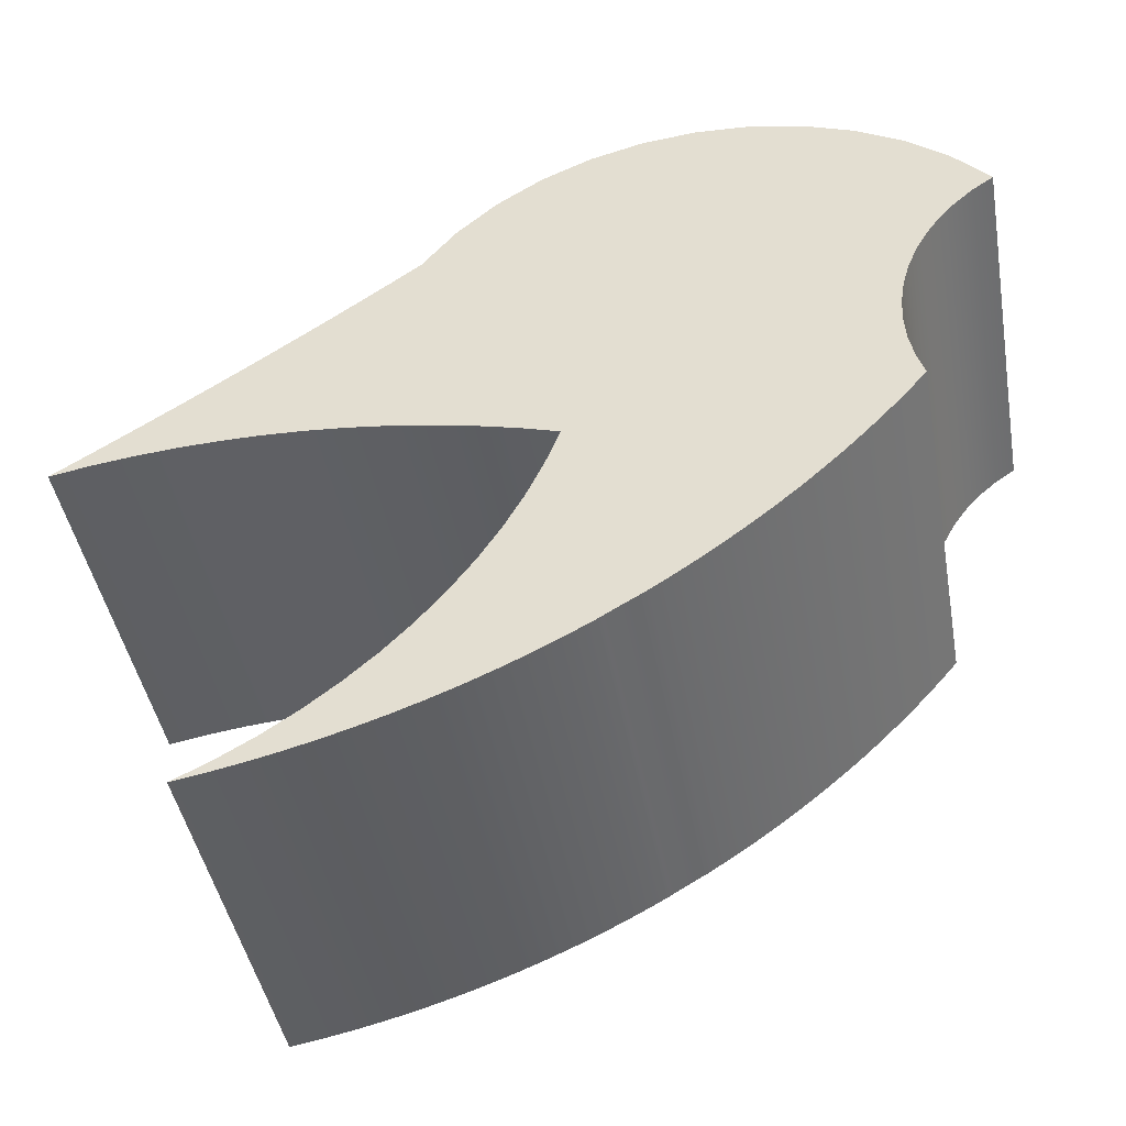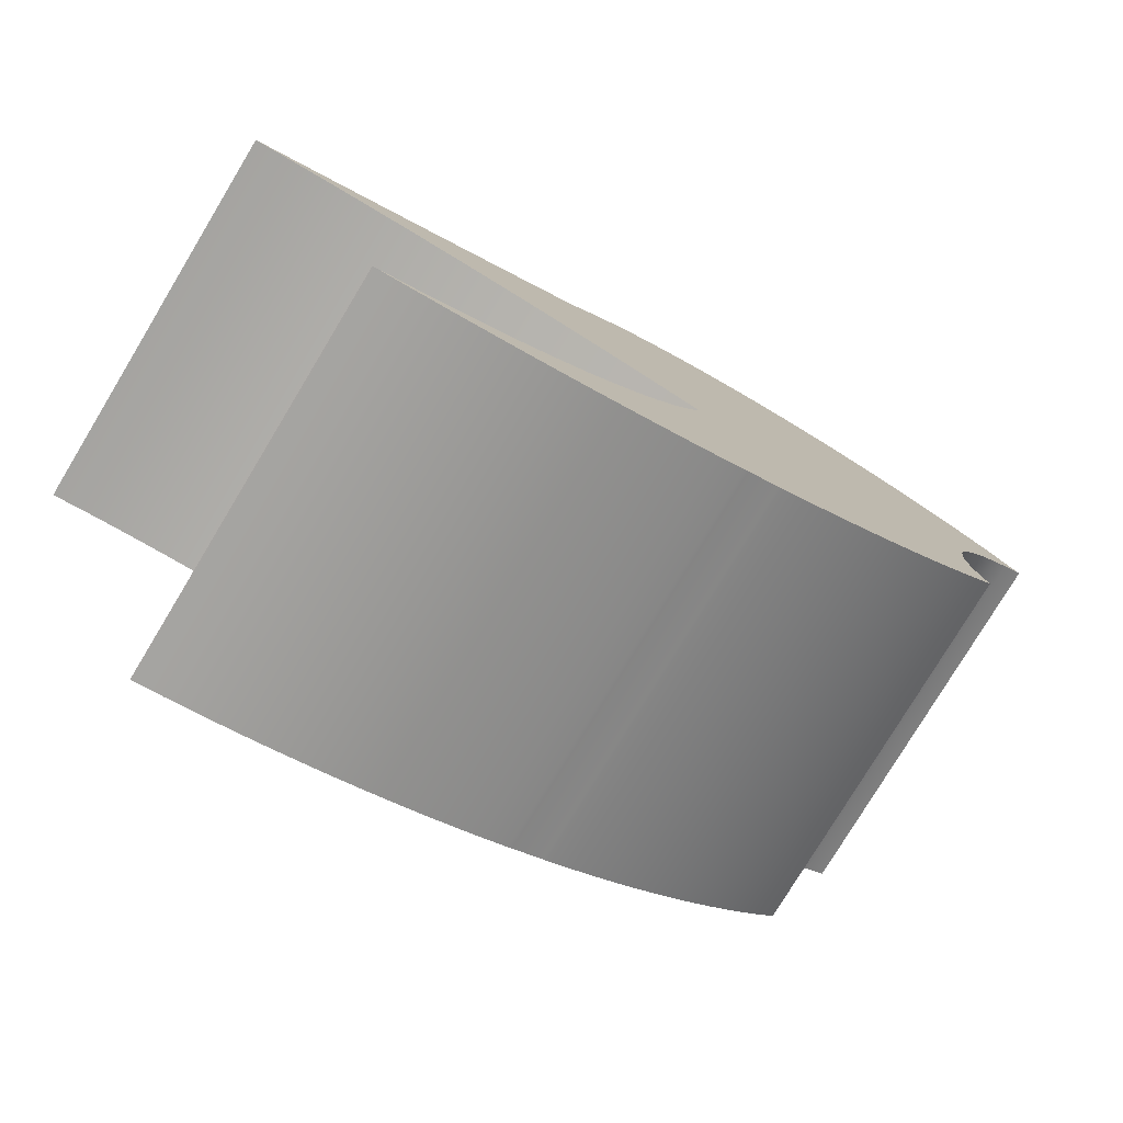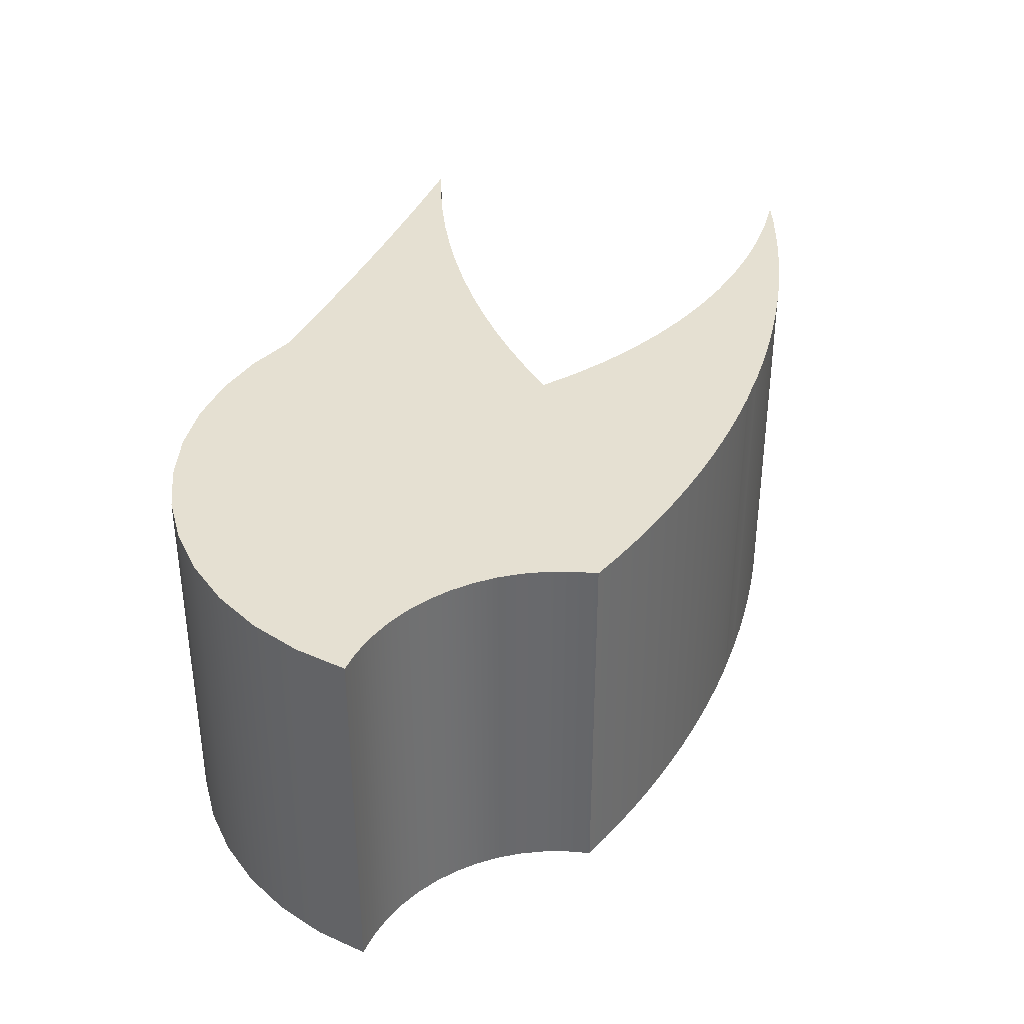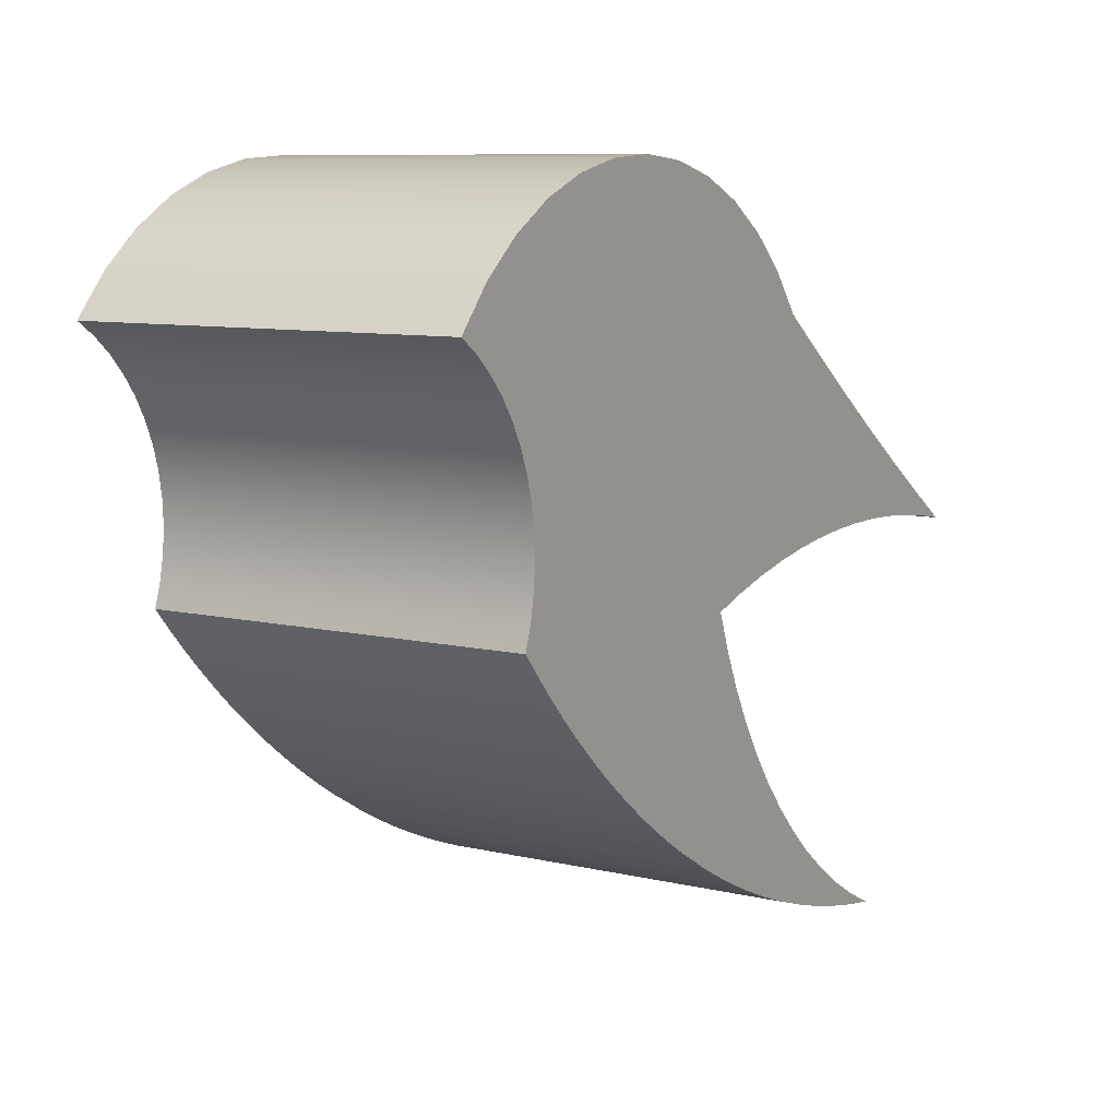
<metadata>
{"format":"obj","ext":"obj","renderer":"f3d","projection":"perspective","resolution":1024,"background":"white","views":[{"elev":-44.1,"azim":-169.8,"up":"+Y"},{"elev":-78.1,"azim":148.9,"up":"+Y"},{"elev":37.6,"azim":-101.3,"up":"+Z"},{"elev":8.9,"azim":-57.8,"up":"+Y"}]}
</metadata>
<code>
o Group98/mesh190/mesh190-geometry#mesh190-geometry
v 0.1839 0.6902 -0.0339
v 0.18 0.6909 -0.0339
v 0.1792 0.6925 -0.0339
v 0.18 0.6909 0.01474
v 0.1762 0.6917 -0.0339
v 0.1839 0.6902 0.01474
v 0.1762 0.6917 0.01474
v 0.1748 0.695 -0.0339
v 0.1792 0.6925 0.01474
v 0.1723 0.6925 -0.0339
v 0.1723 0.6925 0.01474
v 0.1748 0.695 0.01474
v 0.1705 0.6979 -0.0339
v 0.1686 0.6935 -0.0339
v 0.1686 0.6935 0.01474
v 0.1705 0.6979 0.01474
v 0.1665 0.7011 -0.0339
v 0.1648 0.6946 -0.0339
v 0.1648 0.6946 0.01474
v 0.1665 0.7011 0.01474
v 0.1627 0.7045 -0.0339
v 0.1611 0.6959 -0.0339
v 0.1611 0.6959 0.01474
v 0.1627 0.7045 0.01474
v 0.1591 0.7082 -0.0339
v 0.1591 0.7082 0.01474
v 0.1574 0.6972 -0.0339
v 0.1574 0.6972 0.01474
v 0.1557 0.7121 0.01474
v 0.1557 0.7121 -0.0339
v 0.1538 0.6986 -0.0339
v 0.1538 0.6986 0.01474
v 0.1527 0.7162 0.01474
v 0.1527 0.7162 -0.0339
v 0.1502 0.7002 -0.0339
v 0.1502 0.7002 0.01474
v 0.1499 0.7205 0.01474
v 0.1499 0.7205 -0.0339
v 0.1466 0.7018 -0.0339
v 0.1466 0.7018 0.01474
v 0.1475 0.725 0.01474
v 0.1475 0.725 -0.0339
v 0.1453 0.7297 -0.0339
v 0.1432 0.7036 0.01474
v 0.1453 0.7297 0.01474
v 0.1432 0.7036 -0.0339
v 0.1435 0.7345 0.01474
v 0.1435 0.7345 -0.0339
v 0.1397 0.7055 0.01474
v 0.1397 0.7835 -0.0339
v 0.1397 0.7835 0.01474
v 0.1397 0.7055 -0.0339
v 0.1484 0.736 -0.0339
v 0.1459 0.7807 -0.0339
v 0.1459 0.7807 0.01474
v 0.1332 0.7852 0.01474
v 0.1393 0.7057 0.01474
v 0.1484 0.736 0.01474
v 0.1332 0.7852 -0.0339
v 0.1393 0.7057 -0.0339
v 0.1515 0.7771 -0.0339
v 0.1533 0.7373 -0.0339
v 0.1515 0.7771 0.01474
v 0.1389 0.706 0.01474
v 0.1265 0.7858 -0.0339
v 0.1533 0.7373 0.01474
v 0.1389 0.706 -0.0339
v 0.1385 0.7062 0.01474
v 0.1319 0.7102 -0.0339
v 0.1265 0.7858 0.01474
v 0.1565 0.7726 0.01474
v 0.1565 0.7726 -0.0339
v 0.1582 0.7383 -0.0339
v 0.1385 0.7062 -0.0339
v 0.1381 0.7064 0.01474
v 0.1349 0.7083 -0.0339
v 0.1289 0.7122 -0.0339
v 0.1319 0.7102 0.01474
v 0.1198 0.7854 -0.0339
v 0.1582 0.7383 0.01474
v 0.1381 0.7064 -0.0339
v 0.1377 0.7067 0.01474
v 0.1353 0.7081 -0.0339
v 0.126 0.7143 -0.0339
v 0.1289 0.7122 0.01474
v 0.1349 0.7083 0.01474
v 0.1198 0.7854 0.01474
v 0.1607 0.7673 -0.0339
v 0.1632 0.7392 -0.0339
v 0.1377 0.7067 -0.0339
v 0.1607 0.7673 0.01474
v 0.1373 0.7069 0.01474
v 0.1357 0.7079 -0.0339
v 0.126 0.7143 0.01474
v 0.1353 0.7081 0.01474
v 0.1232 0.7165 -0.0339
v 0.1133 0.784 -0.0339
v 0.1632 0.7392 0.01474
v 0.1373 0.7069 -0.0339
v 0.1369 0.7072 0.01474
v 0.1361 0.7076 -0.0339
v 0.1232 0.7165 0.01474
v 0.1357 0.7079 0.01474
v 0.1204 0.7187 -0.0339
v 0.1177 0.721 -0.0339
v 0.1133 0.784 0.01474
v 0.1642 0.7648 0.01474
v 0.1642 0.7648 -0.0339
v 0.1682 0.7398 -0.0339
v 0.1369 0.7072 -0.0339
v 0.1365 0.7074 0.01474
v 0.1365 0.7074 -0.0339
v 0.1361 0.7076 0.01474
v 0.1204 0.7187 0.01474
v 0.115 0.7234 -0.0339
v 0.1177 0.721 0.01474
v 0.107 0.7815 -0.0339
v 0.1677 0.7622 -0.0339
v 0.1682 0.7398 0.01474
v 0.1677 0.7622 0.01474
v 0.1124 0.7259 -0.0339
v 0.115 0.7234 0.01474
v 0.107 0.7815 0.01474
v 0.1712 0.7597 -0.0339
v 0.1733 0.7403 -0.0339
v 0.1124 0.7259 0.01474
v 0.1099 0.7284 -0.0339
v 0.1013 0.778 -0.0339
v 0.1712 0.7597 0.01474
v 0.1733 0.7403 0.01474
v 0.1075 0.731 -0.0339
v 0.1099 0.7284 0.01474
v 0.1044 0.7485 -0.0339
v 0.1013 0.778 0.01474
v 0.1747 0.7573 0.01474
v 0.1747 0.7573 -0.0339
v 0.1783 0.7405 -0.0339
v 0.1051 0.7336 -0.0339
v 0.1075 0.731 0.01474
v 0.1039 0.7515 -0.0339
v 0.1044 0.7485 0.01474
v 0.09614 0.7737 -0.0339
v 0.1782 0.7548 -0.0339
v 0.1783 0.7405 0.01474
v 0.1051 0.7336 0.01474
v 0.1045 0.7454 -0.0339
v 0.1031 0.7545 -0.0339
v 0.1039 0.7515 0.01474
v 0.1004 0.76 -0.0339
v 0.09614 0.7737 0.01474
v 0.1782 0.7548 0.01474
v 0.1818 0.7524 -0.0339
v 0.1834 0.7405 -0.0339
v 0.1045 0.7454 0.01474
v 0.1043 0.7423 -0.0339
v 0.1019 0.7573 -0.0339
v 0.1031 0.7545 0.01474
v 0.09864 0.7625 -0.0339
v 0.1004 0.76 0.01474
v 0.09174 0.7686 0.01474
v 0.1818 0.7524 0.01474
v 0.1834 0.7405 0.01474
v 0.1028 0.7364 -0.0339
v 0.1043 0.7423 0.01474
v 0.1037 0.7393 -0.0339
v 0.1019 0.7573 0.01474
v 0.09658 0.7648 -0.0339
v 0.09864 0.7625 0.01474
v 0.09174 0.7686 -0.0339
v 0.09427 0.7669 0.01474
v 0.1854 0.7499 0.01474
v 0.1854 0.7499 -0.0339
v 0.1885 0.7402 -0.0339
v 0.1028 0.7364 0.01474
v 0.1037 0.7393 0.01474
v 0.09427 0.7669 -0.0339
v 0.09658 0.7648 0.01474
v 0.1885 0.7402 0.01474
v 0.189 0.7476 0.01474
v 0.189 0.7476 -0.0339
v 0.1935 0.7398 -0.0339
v 0.1926 0.7452 -0.0339
v 0.1935 0.7398 0.01474
v 0.1926 0.7452 0.01474
v 0.1962 0.7429 -0.0339
v 0.1985 0.7391 -0.0339
v 0.1962 0.7429 0.01474
v 0.1985 0.7391 0.01474
v 0.1999 0.7405 0.01474
v 0.1999 0.7405 -0.0339
v 0.2035 0.7383 -0.0339
v 0.2035 0.7383 0.01474
f 1 2 3
f 3 2 1
f 2 1 4
f 4 1 2
f 5 3 2
f 2 3 5
f 1 3 6
f 6 3 1
f 6 4 1
f 1 4 6
f 4 7 2
f 2 7 4
f 8 3 5
f 5 3 8
f 5 2 7
f 7 2 5
f 9 6 3
f 3 6 9
f 6 9 4
f 4 9 6
f 7 4 9
f 9 4 7
f 3 8 9
f 9 8 3
f 10 8 5
f 5 8 10
f 7 11 5
f 5 11 7
f 12 7 9
f 9 7 12
f 12 9 8
f 8 9 12
f 13 8 10
f 10 8 13
f 10 5 11
f 11 5 10
f 11 7 12
f 12 7 11
f 8 13 12
f 12 13 8
f 14 13 10
f 10 13 14
f 11 15 10
f 10 15 11
f 16 11 12
f 12 11 16
f 16 12 13
f 13 12 16
f 17 13 14
f 14 13 17
f 14 10 15
f 15 10 14
f 15 11 16
f 16 11 15
f 13 17 16
f 16 17 13
f 18 17 14
f 14 17 18
f 15 19 14
f 14 19 15
f 20 15 16
f 16 15 20
f 20 16 17
f 17 16 20
f 21 17 18
f 18 17 21
f 18 14 19
f 19 14 18
f 19 15 20
f 20 15 19
f 17 21 20
f 20 21 17
f 22 21 18
f 18 21 22
f 19 23 18
f 18 23 19
f 24 19 20
f 20 19 24
f 24 20 21
f 21 20 24
f 25 21 22
f 22 21 25
f 22 18 23
f 23 18 22
f 23 19 24
f 24 19 23
f 24 21 26
f 26 21 24
f 25 26 21
f 21 26 25
f 27 25 22
f 22 25 27
f 23 28 22
f 22 28 23
f 26 23 24
f 24 23 26
f 26 25 29
f 29 25 26
f 30 25 27
f 27 25 30
f 27 22 28
f 28 22 27
f 28 23 26
f 26 23 28
f 30 29 25
f 25 29 30
f 29 28 26
f 26 28 29
f 31 30 27
f 27 30 31
f 28 32 27
f 27 32 28
f 29 30 33
f 33 30 29
f 32 28 29
f 29 28 32
f 34 30 31
f 31 30 34
f 31 27 32
f 32 27 31
f 34 33 30
f 30 33 34
f 33 32 29
f 29 32 33
f 35 34 31
f 31 34 35
f 32 36 31
f 31 36 32
f 33 34 37
f 37 34 33
f 36 32 33
f 33 32 36
f 38 34 35
f 35 34 38
f 35 31 36
f 36 31 35
f 38 37 34
f 34 37 38
f 37 36 33
f 33 36 37
f 39 38 35
f 35 38 39
f 36 40 35
f 35 40 36
f 37 38 41
f 41 38 37
f 40 36 37
f 37 36 40
f 42 38 39
f 39 38 42
f 39 35 40
f 40 35 39
f 42 41 38
f 38 41 42
f 41 40 37
f 37 40 41
f 43 42 39
f 39 42 43
f 40 44 39
f 39 44 40
f 41 42 45
f 45 42 41
f 45 40 41
f 41 40 45
f 43 45 42
f 42 45 43
f 46 43 39
f 39 43 46
f 44 40 45
f 45 40 44
f 46 39 44
f 44 39 46
f 45 43 47
f 47 43 45
f 48 43 46
f 46 43 48
f 47 44 45
f 45 44 47
f 44 49 46
f 46 49 44
f 48 47 43
f 43 47 48
f 46 50 48
f 48 50 46
f 44 47 51
f 51 47 44
f 49 44 51
f 51 44 49
f 52 46 49
f 49 46 52
f 48 53 47
f 47 53 48
f 52 50 46
f 46 50 52
f 50 54 48
f 48 54 50
f 51 47 55
f 55 47 51
f 56 49 51
f 51 49 56
f 49 57 52
f 52 57 49
f 48 54 53
f 53 54 48
f 58 47 53
f 53 47 58
f 59 50 52
f 52 50 59
f 54 50 55
f 55 50 54
f 47 58 55
f 55 58 47
f 51 55 50
f 50 55 51
f 57 49 56
f 56 49 57
f 56 51 59
f 59 51 56
f 60 52 57
f 57 52 60
f 54 61 53
f 53 61 54
f 53 62 58
f 58 62 53
f 50 59 51
f 51 59 50
f 60 59 52
f 52 59 60
f 55 63 54
f 54 63 55
f 55 58 63
f 63 58 55
f 64 57 56
f 56 57 64
f 59 65 56
f 56 65 59
f 57 64 60
f 60 64 57
f 61 54 63
f 63 54 61
f 53 61 62
f 62 61 53
f 66 58 62
f 62 58 66
f 67 59 60
f 60 59 67
f 58 66 63
f 63 66 58
f 68 64 56
f 56 64 68
f 65 59 69
f 69 59 65
f 70 56 65
f 65 56 70
f 67 60 64
f 64 60 67
f 63 71 61
f 61 71 63
f 61 72 62
f 62 72 61
f 62 73 66
f 66 73 62
f 74 59 67
f 67 59 74
f 63 66 71
f 71 66 63
f 64 68 67
f 67 68 64
f 75 68 56
f 56 68 75
f 69 59 76
f 76 59 69
f 77 65 69
f 69 65 77
f 70 78 56
f 56 78 70
f 65 79 70
f 70 79 65
f 72 61 71
f 71 61 72
f 62 72 73
f 73 72 62
f 80 66 73
f 73 66 80
f 81 59 74
f 74 59 81
f 74 67 68
f 68 67 74
f 66 80 71
f 71 80 66
f 68 75 74
f 74 75 68
f 82 75 56
f 56 75 82
f 76 59 83
f 83 59 76
f 69 76 78
f 78 76 69
f 84 65 77
f 77 65 84
f 77 69 85
f 85 69 77
f 85 78 70
f 70 78 85
f 78 86 56
f 56 86 78
f 79 65 84
f 84 65 79
f 87 70 79
f 79 70 87
f 72 71 88
f 88 71 72
f 72 88 73
f 73 88 72
f 73 89 80
f 80 89 73
f 90 59 81
f 81 59 90
f 81 74 75
f 75 74 81
f 71 80 91
f 91 80 71
f 75 82 81
f 81 82 75
f 92 82 56
f 56 82 92
f 83 59 93
f 93 59 83
f 76 83 86
f 86 83 76
f 86 78 76
f 76 78 86
f 78 85 69
f 69 85 78
f 84 77 94
f 94 77 84
f 85 94 77
f 77 94 85
f 94 85 70
f 70 85 94
f 86 95 56
f 56 95 86
f 96 79 84
f 84 79 96
f 87 94 70
f 70 94 87
f 79 97 87
f 87 97 79
f 91 88 71
f 71 88 91
f 73 88 89
f 89 88 73
f 98 80 89
f 89 80 98
f 99 59 90
f 90 59 99
f 90 81 82
f 82 81 90
f 80 98 91
f 91 98 80
f 82 92 90
f 90 92 82
f 100 92 56
f 56 92 100
f 93 59 101
f 101 59 93
f 83 93 95
f 95 93 83
f 95 86 83
f 83 86 95
f 94 102 84
f 84 102 94
f 95 103 56
f 56 103 95
f 104 79 96
f 96 79 104
f 96 84 102
f 102 84 96
f 102 94 87
f 87 94 102
f 97 79 105
f 105 79 97
f 106 87 97
f 97 87 106
f 91 107 88
f 88 107 91
f 88 108 89
f 89 108 88
f 89 109 98
f 98 109 89
f 110 59 99
f 99 59 110
f 99 90 92
f 92 90 99
f 91 98 107
f 107 98 91
f 92 100 99
f 99 100 92
f 111 100 56
f 56 100 111
f 101 59 112
f 112 59 101
f 93 101 103
f 103 101 93
f 103 95 93
f 93 95 103
f 103 113 56
f 56 113 103
f 105 79 104
f 104 79 105
f 104 96 114
f 114 96 104
f 102 114 96
f 96 114 102
f 114 102 87
f 87 102 114
f 115 97 105
f 105 97 115
f 106 116 87
f 87 116 106
f 97 117 106
f 106 117 97
f 108 88 107
f 107 88 108
f 108 118 89
f 89 118 108
f 89 118 109
f 109 118 89
f 119 98 109
f 109 98 119
f 112 59 110
f 110 59 112
f 110 99 100
f 100 99 110
f 107 98 120
f 120 98 107
f 100 111 110
f 110 111 100
f 113 111 56
f 56 111 113
f 101 112 113
f 113 112 101
f 113 103 101
f 101 103 113
f 105 104 116
f 116 104 105
f 114 116 104
f 104 116 114
f 116 114 87
f 87 114 116
f 121 97 115
f 115 97 121
f 115 105 122
f 122 105 115
f 122 116 106
f 106 116 122
f 117 97 121
f 121 97 117
f 123 106 117
f 117 106 123
f 107 120 108
f 108 120 107
f 118 108 120
f 120 108 118
f 118 124 109
f 109 124 118
f 98 119 120
f 120 119 98
f 109 125 119
f 119 125 109
f 112 110 111
f 111 110 112
f 111 113 112
f 112 113 111
f 116 122 105
f 105 122 116
f 121 115 126
f 126 115 121
f 122 126 115
f 115 126 122
f 126 122 106
f 106 122 126
f 127 117 121
f 121 117 127
f 123 126 106
f 106 126 123
f 117 128 123
f 123 128 117
f 120 129 118
f 118 129 120
f 124 118 129
f 129 118 124
f 109 124 125
f 125 124 109
f 120 119 129
f 129 119 120
f 130 119 125
f 125 119 130
f 121 126 127
f 127 126 121
f 131 117 127
f 127 117 131
f 132 126 123
f 123 126 132
f 128 117 133
f 133 117 128
f 134 123 128
f 128 123 134
f 129 135 124
f 124 135 129
f 124 136 125
f 125 136 124
f 119 130 129
f 129 130 119
f 125 137 130
f 130 137 125
f 132 127 126
f 126 127 132
f 138 117 131
f 131 117 138
f 127 132 131
f 131 132 127
f 139 132 123
f 123 132 139
f 133 117 138
f 138 117 133
f 140 128 133
f 133 128 140
f 134 141 123
f 123 141 134
f 128 142 134
f 134 142 128
f 129 130 135
f 135 130 129
f 136 124 135
f 135 124 136
f 136 143 125
f 125 143 136
f 125 143 137
f 137 143 125
f 144 130 137
f 137 130 144
f 131 139 138
f 138 139 131
f 139 131 132
f 132 131 139
f 145 139 123
f 123 139 145
f 146 133 138
f 138 133 146
f 147 128 140
f 140 128 147
f 133 141 140
f 140 141 133
f 148 141 134
f 134 141 148
f 141 145 123
f 123 145 141
f 142 128 149
f 149 128 142
f 150 134 142
f 142 134 150
f 135 130 151
f 151 130 135
f 135 151 136
f 136 151 135
f 143 136 151
f 151 136 143
f 143 152 137
f 137 152 143
f 130 144 151
f 151 144 130
f 137 153 144
f 144 153 137
f 145 138 139
f 139 138 145
f 146 154 133
f 133 154 146
f 146 138 155
f 155 138 146
f 156 128 147
f 147 128 156
f 140 148 147
f 147 148 140
f 141 133 154
f 154 133 141
f 148 140 141
f 141 140 148
f 157 148 134
f 134 148 157
f 154 145 141
f 141 145 154
f 149 128 156
f 156 128 149
f 158 142 149
f 149 142 158
f 150 159 134
f 134 159 150
f 150 142 160
f 160 142 150
f 151 161 143
f 143 161 151
f 152 143 161
f 161 143 152
f 137 152 153
f 153 152 137
f 151 144 161
f 161 144 151
f 162 144 153
f 153 144 162
f 138 145 163
f 163 145 138
f 154 146 164
f 164 146 154
f 155 138 165
f 165 138 155
f 155 164 146
f 146 164 155
f 147 157 156
f 156 157 147
f 157 147 148
f 148 147 157
f 166 157 134
f 134 157 166
f 154 164 145
f 145 164 154
f 156 166 149
f 149 166 156
f 167 142 158
f 158 142 167
f 149 159 158
f 158 159 149
f 168 159 150
f 150 159 168
f 159 166 134
f 134 166 159
f 169 160 142
f 142 160 169
f 160 170 150
f 150 170 160
f 161 171 152
f 152 171 161
f 152 172 153
f 153 172 152
f 144 162 161
f 161 162 144
f 153 173 162
f 162 173 153
f 174 163 145
f 145 163 174
f 163 165 138
f 138 165 163
f 165 175 155
f 155 175 165
f 164 155 175
f 175 155 164
f 166 156 157
f 157 156 166
f 175 145 164
f 164 145 175
f 159 149 166
f 166 149 159
f 176 142 167
f 167 142 176
f 158 168 167
f 167 168 158
f 168 158 159
f 159 158 168
f 177 168 150
f 150 168 177
f 169 176 160
f 160 176 169
f 169 142 176
f 176 142 169
f 170 160 176
f 176 160 170
f 170 177 150
f 150 177 170
f 161 162 171
f 171 162 161
f 172 152 171
f 171 152 172
f 153 172 173
f 173 172 153
f 178 162 173
f 173 162 178
f 163 174 165
f 165 174 163
f 174 145 175
f 175 145 174
f 175 165 174
f 174 165 175
f 176 167 170
f 170 167 176
f 177 167 168
f 168 167 177
f 177 170 167
f 167 170 177
f 162 178 171
f 171 178 162
f 171 179 172
f 172 179 171
f 172 180 173
f 173 180 172
f 173 181 178
f 178 181 173
f 171 178 179
f 179 178 171
f 180 172 179
f 179 172 180
f 180 182 173
f 173 182 180
f 173 182 181
f 181 182 173
f 183 178 181
f 181 178 183
f 179 178 184
f 184 178 179
f 179 184 180
f 180 184 179
f 182 180 184
f 184 180 182
f 182 185 181
f 181 185 182
f 178 183 184
f 184 183 178
f 181 186 183
f 183 186 181
f 184 187 182
f 182 187 184
f 185 182 187
f 187 182 185
f 181 185 186
f 186 185 181
f 184 183 187
f 187 183 184
f 188 183 186
f 186 183 188
f 187 189 185
f 185 189 187
f 185 190 186
f 186 190 185
f 183 188 187
f 187 188 183
f 186 191 188
f 188 191 186
f 187 188 189
f 189 188 187
f 190 185 189
f 189 185 190
f 191 186 190
f 190 186 191
f 192 188 191
f 191 188 192
f 192 189 188
f 188 189 192
f 189 192 190
f 190 192 189
f 191 190 192
f 192 190 191

</code>
